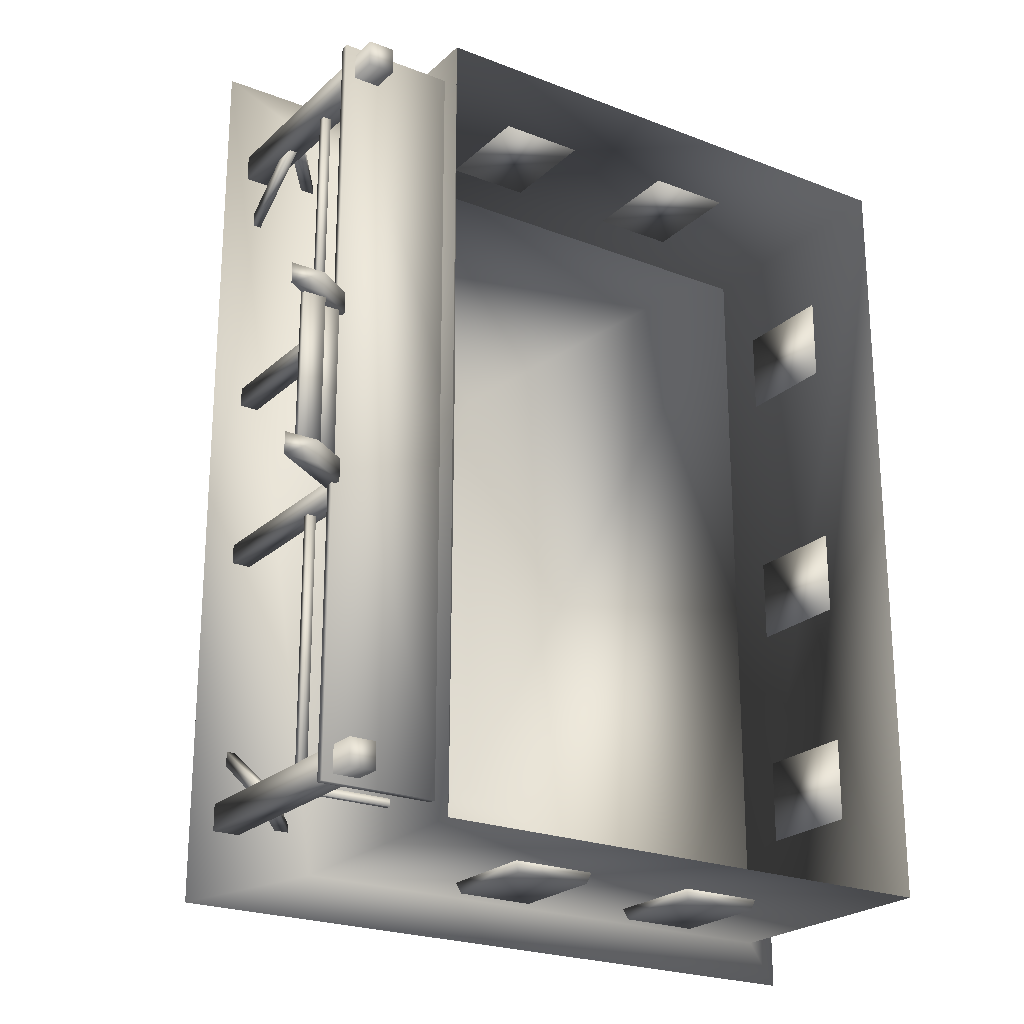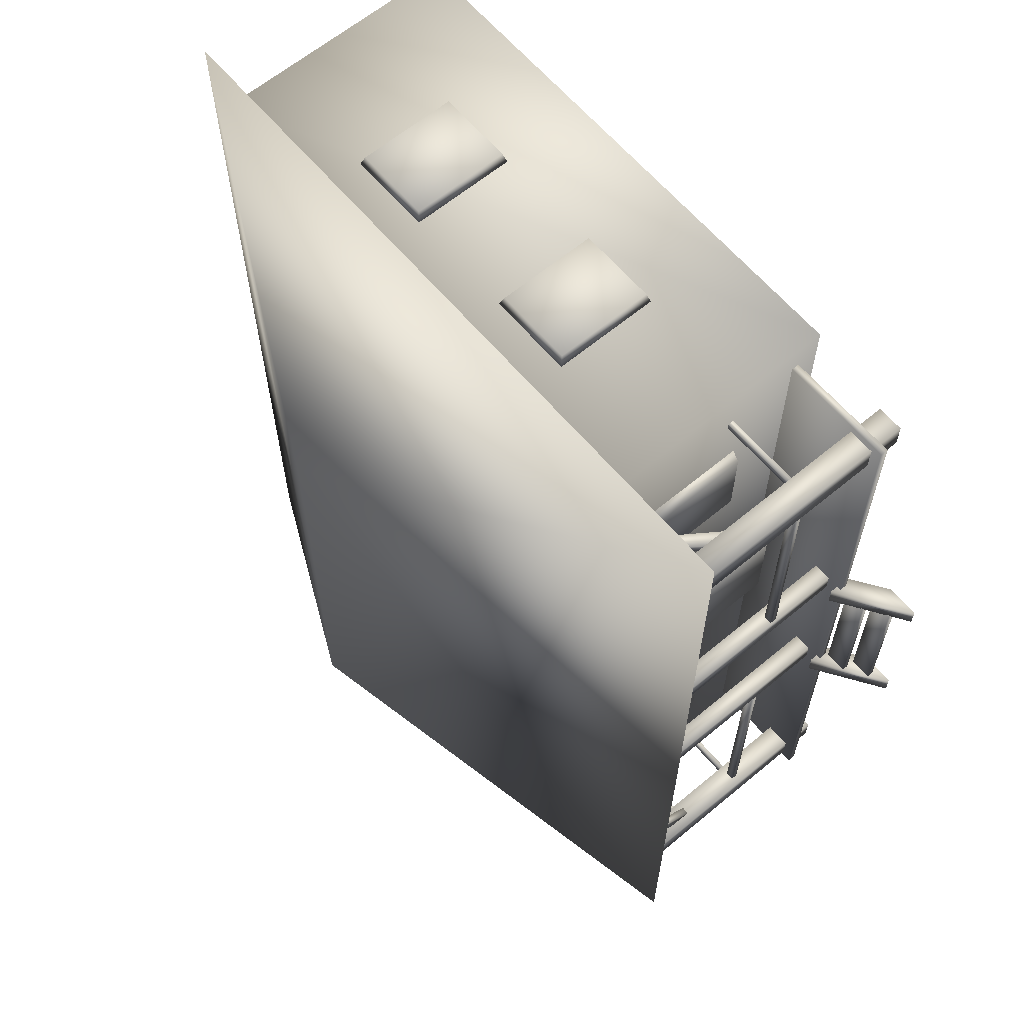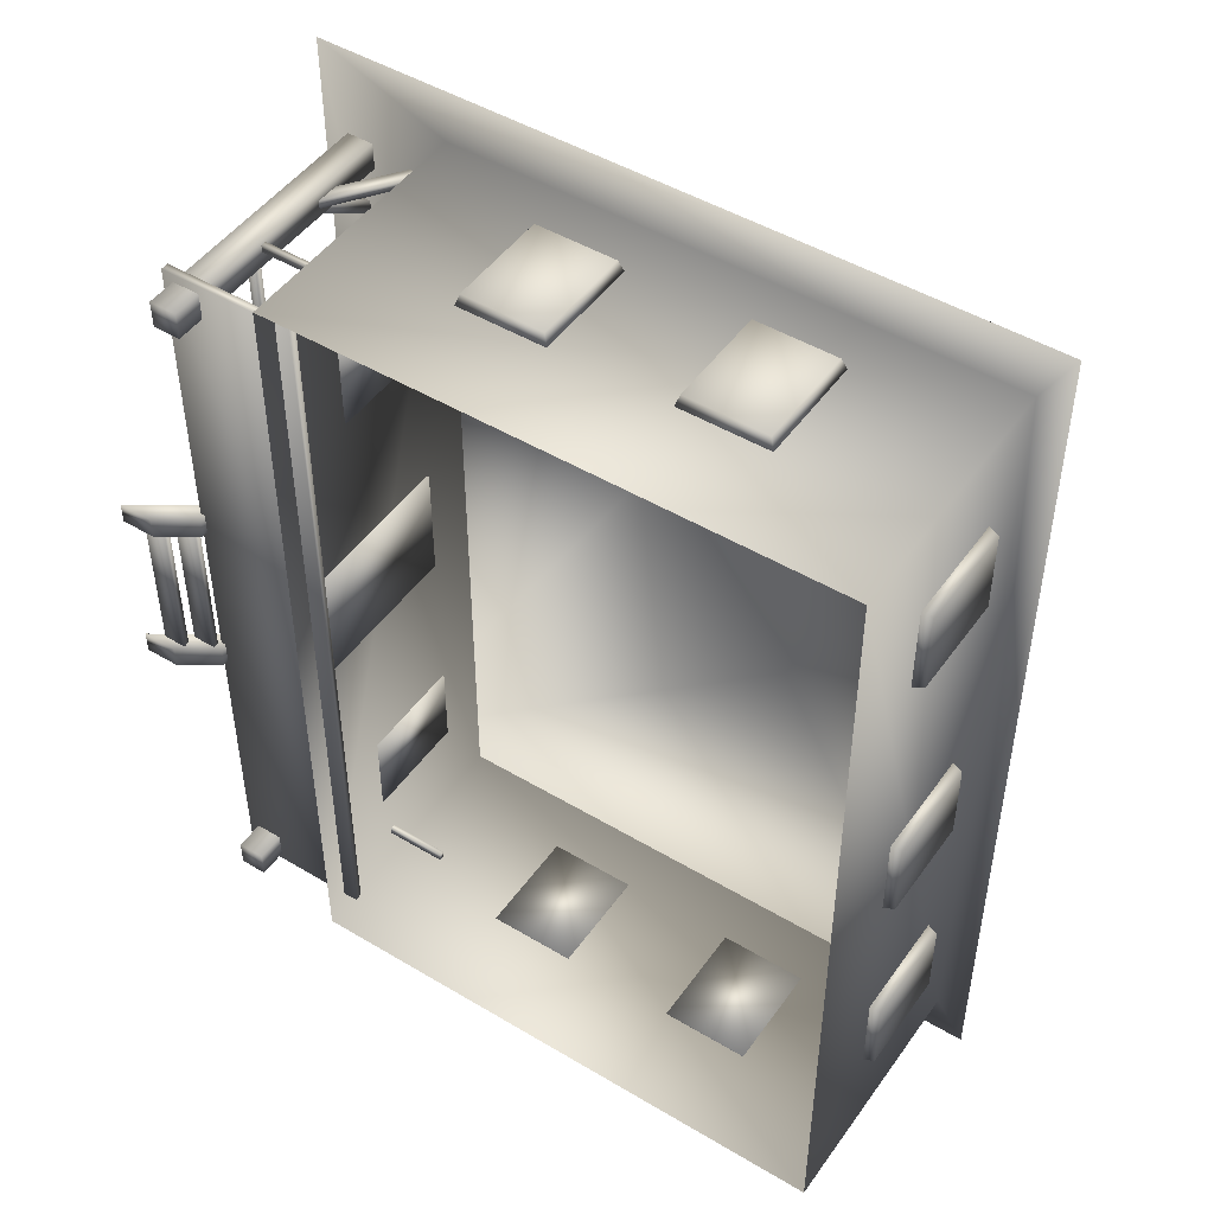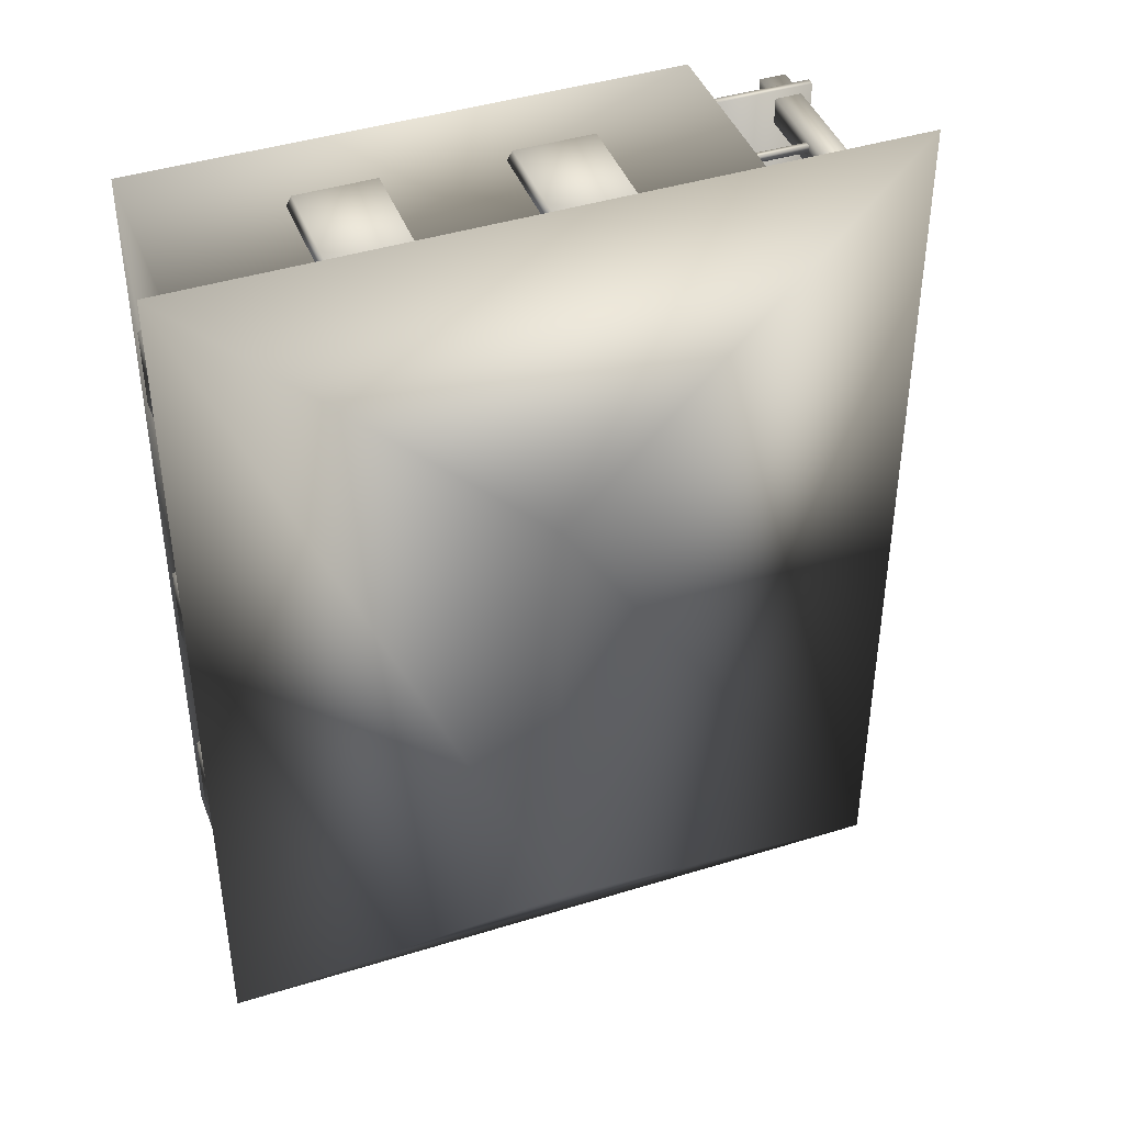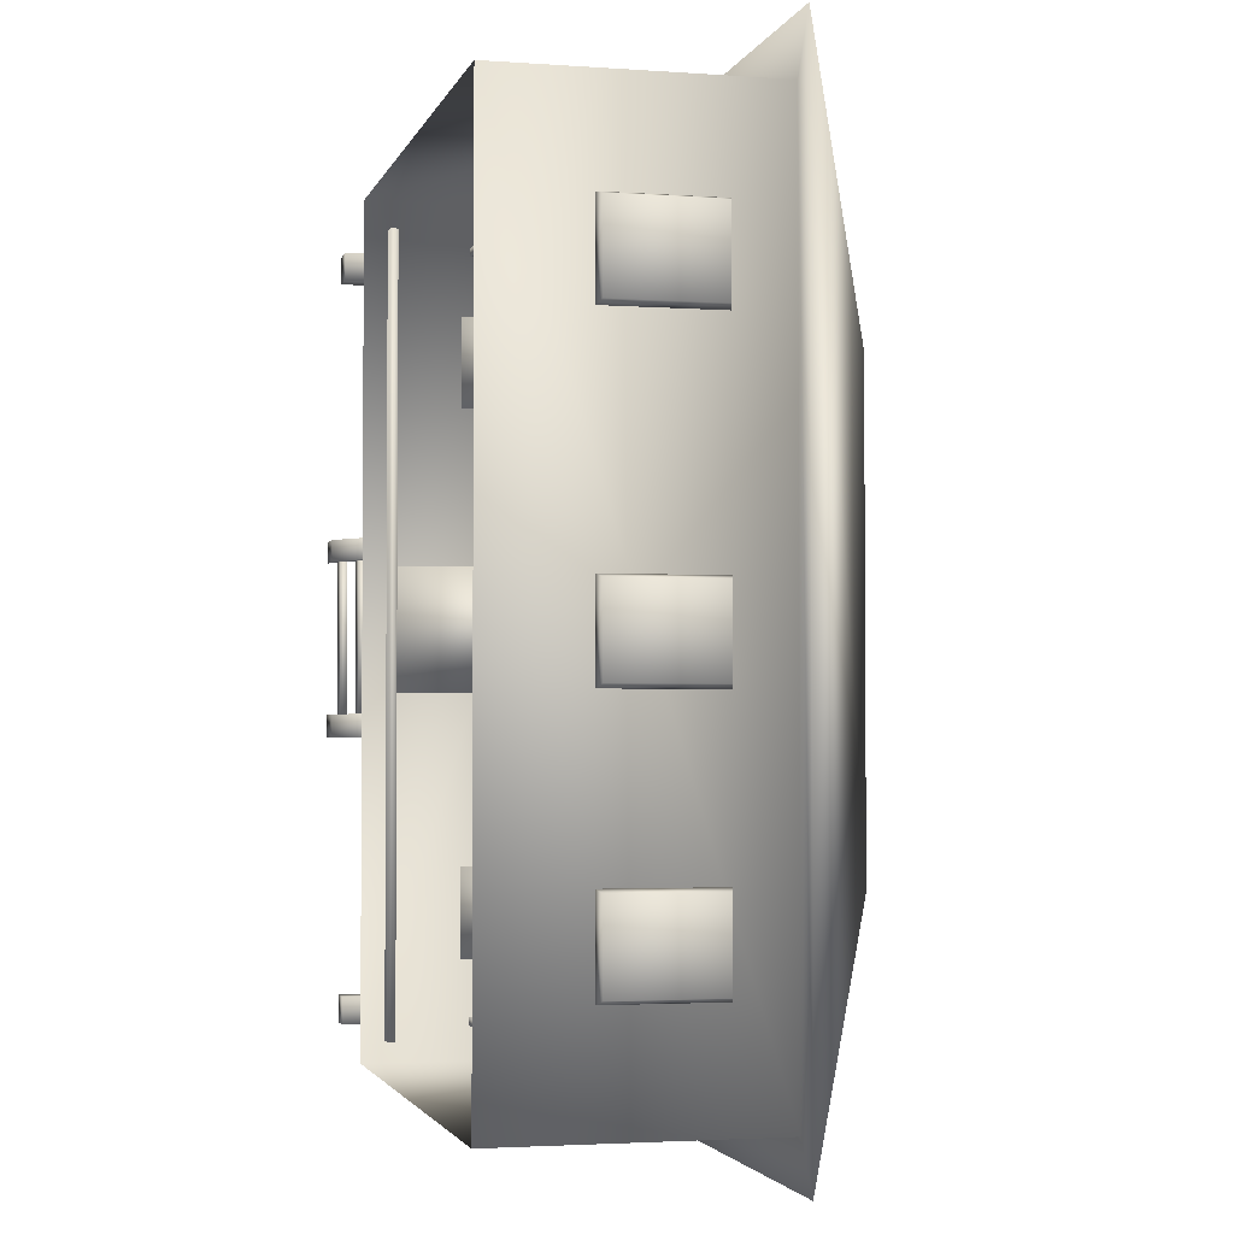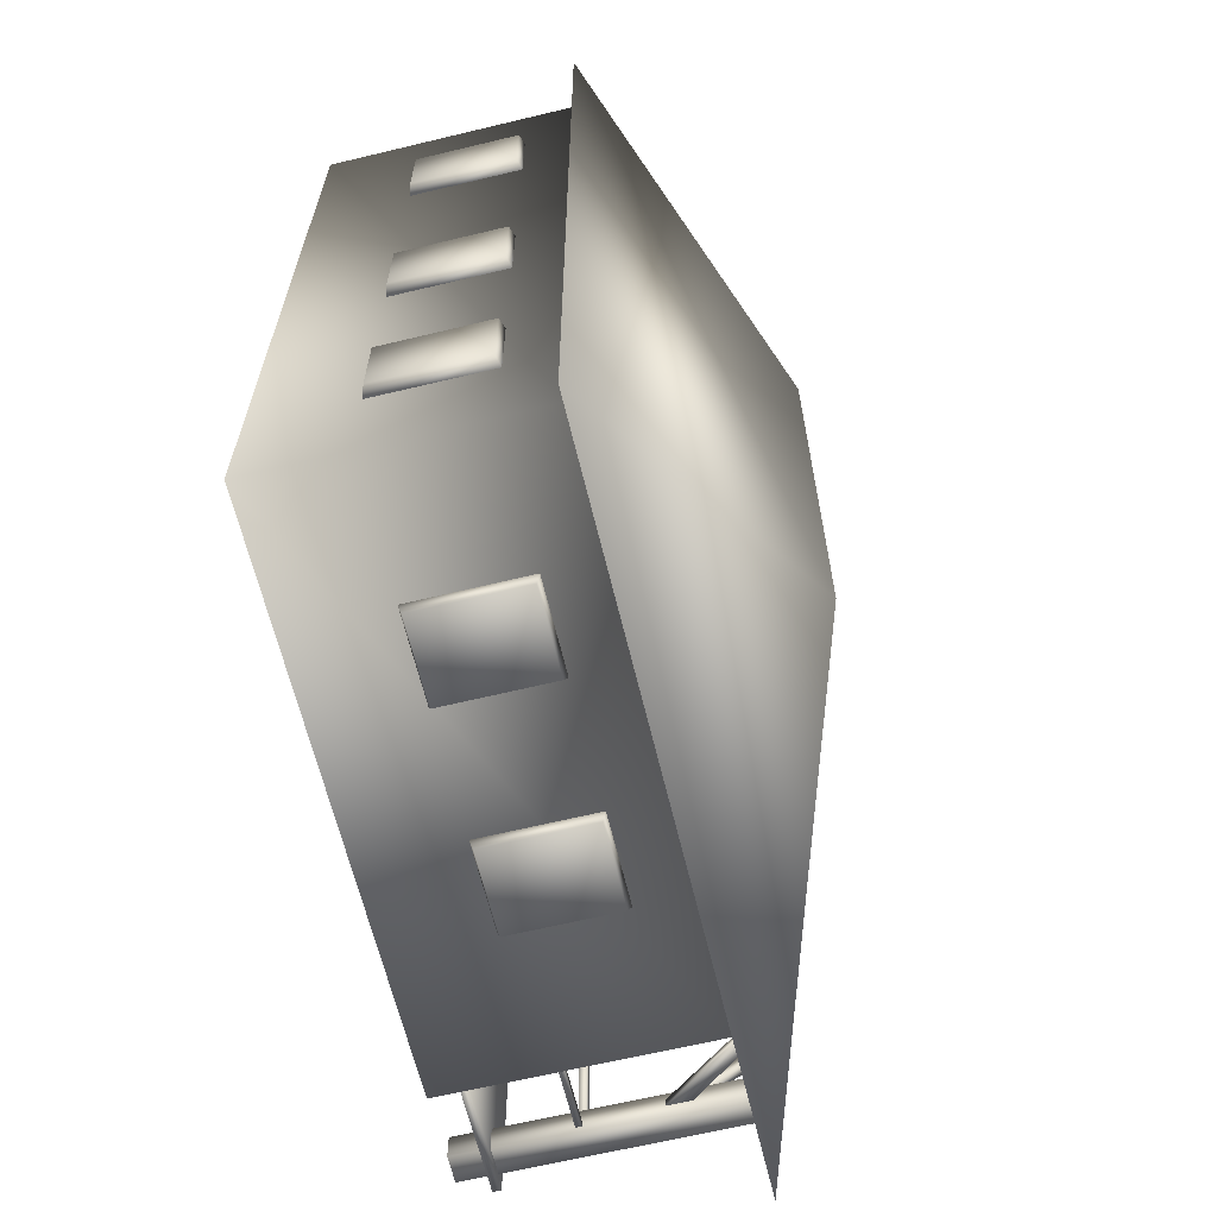
<metadata>
{"format":"obj","ext":"obj","renderer":"f3d","projection":"perspective","resolution":1024,"background":"white","views":[{"elev":-23.0,"azim":-33.6,"up":"+Z"},{"elev":62.9,"azim":-130.1,"up":"+Z"},{"elev":48.0,"azim":33.8,"up":"+Z"},{"elev":42.6,"azim":159.7,"up":"+Z"},{"elev":-2.6,"azim":76.1,"up":"+Z"},{"elev":-64.8,"azim":103.6,"up":"+Z"}]}
</metadata>
<code>
g
v -2.502 -0.02934 -5.159
v -2.502 -0.02934 5.045
v -2.502 3.168 5.045
v -2.502 3.168 -5.159
v 4.417 -0.02934 5.045
v 4.417 3.168 5.045
v 4.417 -0.02934 -5.159
v 4.417 3.168 -5.159
v -4.14 3.168 5.707
v -4.14 3.168 -5.707
v 4.796 3.168 5.707
v 4.796 3.168 -5.707
v 0.9574 5.037 2.938
v 0.9574 5.037 -3.033
v -2.632 1.192 -2.919
v -2.632 2.463 -2.919
v -2.632 2.463 -3.923
v -2.632 1.192 -3.923
v -2.483 1.149 -2.862
v -2.483 2.506 -2.862
v -2.483 2.506 -3.967
v -2.483 1.149 -3.967
v -2.632 1.192 3.64
v -2.632 2.463 3.64
v -2.632 2.463 2.635
v -2.632 1.192 2.635
v -2.483 1.149 3.696
v -2.483 2.506 3.696
v -2.483 2.506 2.591
v -2.483 1.149 2.591
v 1.808 1.189 -5.293
v 1.808 2.46 -5.293
v 2.812 2.46 -5.293
v 2.812 1.189 -5.293
v 1.752 1.145 -5.144
v 1.752 2.503 -5.144
v 2.856 2.503 -5.144
v 2.856 1.145 -5.144
v -0.7515 1.189 -5.293
v -0.7515 2.46 -5.293
v 0.2531 2.46 -5.293
v 0.2531 1.189 -5.293
v -0.8075 1.145 -5.144
v -0.8075 2.503 -5.144
v 0.2971 2.503 -5.144
v 0.2971 1.145 -5.144
v 4.549 1.189 -0.8364
v 4.549 2.46 -0.8364
v 4.549 2.46 0.1681
v 4.549 1.189 0.1681
v 4.4 1.145 -0.8925
v 4.4 2.503 -0.8925
v 4.4 2.503 0.2121
v 4.4 1.145 0.2121
v 4.549 1.189 -3.815
v 4.549 2.46 -3.815
v 4.549 2.46 -2.811
v 4.549 1.189 -2.811
v 4.4 1.145 -3.871
v 4.4 2.503 -3.871
v 4.4 2.503 -2.767
v 4.4 1.145 -2.767
v 4.549 1.189 2.811
v 4.549 2.46 2.811
v 4.549 2.46 3.816
v 4.549 1.189 3.816
v 4.4 1.145 2.755
v 4.4 2.503 2.755
v 4.4 2.503 3.86
v 4.4 1.145 3.86
v 2.682 1.189 5.188
v 2.682 2.46 5.188
v 1.677 2.46 5.188
v 1.677 1.189 5.188
v 2.738 1.145 5.039
v 2.738 2.503 5.039
v 1.633 2.503 5.039
v 1.633 1.145 5.039
v 0.1222 1.189 5.188
v 0.1222 2.46 5.188
v -0.8824 2.46 5.188
v -0.8824 1.189 5.188
v 0.1782 1.145 5.039
v 0.1782 2.503 5.039
v -0.9264 2.503 5.039
v -0.9264 1.145 5.039
v -3.964 0.3569 -0.1393
v -2.32 0.3569 -0.1393
v -2.32 0.3569 -4.899
v -3.964 0.3569 -4.899
v -3.964 0.2581 -0.1386
v -3.964 0.2581 -4.899
v -2.32 0.3569 4.693
v -3.964 0.3569 4.693
v -3.964 0.2581 4.693
v -2.32 0.2581 4.693
v -2.32 0.2581 -4.899
v -2.299 0.2581 -0.1386
v -4.796 -0.1307 -1.047
v -4.364 -0.1298 -1.047
v -3.904 0.1816 -1.047
v -3.904 0.4625 -1.047
v -4.796 -0.1307 -1.332
v -3.904 0.4625 -1.332
v -3.904 0.1816 -1.332
v -4.364 -0.1298 -1.332
v -4.796 -0.1307 1.126
v -4.364 -0.1298 1.126
v -3.904 0.1816 1.126
v -3.904 0.4625 1.126
v -4.796 -0.1307 0.8598
v -3.904 0.4625 0.8598
v -3.904 0.1816 0.8598
v -4.364 -0.1298 0.8598
v -3.997 0.2326 0.8738
v -3.997 0.2326 -1.051
v -4.284 0.2326 -1.051
v -4.284 0.2326 0.8738
v -4.284 0.1538 -1.051
v -4.284 0.1538 0.8738
v -3.595 3.252 -3.914
v -3.595 3.194 -3.773
v -3.595 2.191 -4.475
v -3.595 2.29 -4.616
v -3.698 3.252 -3.914
v -3.698 2.29 -4.616
v -3.698 2.191 -4.475
v -3.698 3.194 -3.773
v -2.946 3.252 -4.672
v -2.805 3.194 -4.672
v -3.506 2.191 -4.672
v -3.648 2.29 -4.672
v -2.946 3.252 -4.568
v -3.648 2.29 -4.568
v -3.506 2.191 -4.568
v -2.805 3.194 -4.568
v -3.827 -0.1049 -4.803
v -3.827 3.164 -4.803
v -3.491 3.164 -4.803
v -3.491 -0.1049 -4.803
v -3.491 3.164 -4.467
v -3.491 -0.1049 -4.467
v -3.827 3.164 -4.467
v -3.827 -0.1049 -4.467
v -3.75 0.3432 -1.088
v -3.512 0.3432 -1.088
v -3.512 3.175 -1.088
v -3.75 3.175 -1.088
v -3.512 0.3432 -1.328
v -3.512 3.175 -1.328
v -3.75 0.3432 -1.328
v -3.75 3.175 -1.328
v -3.609 1.342 -4.588
v -3.616 1.342 -1.236
v -3.616 1.257 -1.236
v -3.609 1.257 -4.588
v -3.722 1.342 -4.588
v -3.722 1.257 -4.588
v -3.728 1.257 -1.236
v -3.728 1.342 -1.236
v -3.512 1.326 -4.741
v -1.729 1.326 -4.741
v -1.729 1.257 -4.741
v -3.512 1.257 -4.741
v -3.512 1.326 -4.645
v -3.512 1.257 -4.645
v -1.729 1.257 -4.645
v -1.729 1.326 -4.645
v -2.698 0.3125 -0.7433
v -2.698 0.3125 0.6257
v -2.698 2.434 0.6257
v -2.698 2.434 -0.7433
v -2.474 0.3125 0.6942
v -2.474 2.475 0.6942
v -2.474 2.475 -0.8117
v -2.474 0.3125 -0.8117
v -3.595 2.191 4.258
v -3.595 3.194 3.556
v -3.595 3.252 3.697
v -3.595 2.29 4.399
v -3.698 2.191 4.258
v -3.698 2.29 4.399
v -3.698 3.252 3.697
v -3.698 3.194 3.556
v -3.506 2.191 4.454
v -2.805 3.194 4.454
v -2.946 3.252 4.454
v -3.648 2.29 4.454
v -3.506 2.191 4.351
v -3.648 2.29 4.351
v -2.946 3.252 4.351
v -2.805 3.194 4.351
v -3.491 3.164 4.586
v -3.827 3.164 4.586
v -3.827 -0.1049 4.586
v -3.491 -0.1049 4.586
v -3.491 3.164 4.25
v -3.491 -0.1049 4.25
v -3.827 3.164 4.25
v -3.827 -0.1049 4.25
v -3.512 3.175 0.8707
v -3.512 0.3432 0.8707
v -3.75 0.3432 0.8707
v -3.75 3.175 0.8707
v -3.512 3.175 1.111
v -3.512 0.3432 1.111
v -3.75 3.175 1.111
v -3.75 0.3432 1.111
v -3.616 1.257 1.018
v -3.616 1.342 1.018
v -3.609 1.342 4.37
v -3.609 1.257 4.37
v -3.728 1.257 1.018
v -3.722 1.257 4.37
v -3.722 1.342 4.37
v -3.728 1.342 1.018
v -1.729 1.257 4.524
v -1.729 1.326 4.524
v -3.512 1.326 4.524
v -3.512 1.257 4.524
v -1.729 1.257 4.428
v -3.512 1.257 4.428
v -3.512 1.326 4.428
v -1.729 1.326 4.428
v -3.997 0.1517 0.8738
v -3.995 0.1538 -1.051
v -4.286 0.04794 0.8738
v -4.286 0.04794 -1.051
v -4.573 0.04794 -1.051
v -4.573 0.04794 0.8738
v -4.573 -0.03085 -1.051
v -4.573 -0.03085 0.8738
v -4.286 -0.03303 0.8738
v -4.284 -0.03085 -1.051
f 1 2 3 4
f 2 5 6 3
f 5 7 8 6
f 7 1 4 8
f 4 3 9 10
f 3 6 11 9
f 6 8 12 11
f 8 4 10 12
f 10 9 13 14
f 11 12 14 13
f 15 16 17 18
f 19 20 16 15
f 20 21 17 16
f 21 22 18 17
f 22 19 15 18
f 20 19 22 21
f 23 24 25 26
f 27 28 24 23
f 28 29 25 24
f 29 30 26 25
f 30 27 23 26
f 28 27 30 29
f 31 32 33 34
f 35 36 32 31
f 36 37 33 32
f 37 38 34 33
f 38 35 31 34
f 36 35 38 37
f 39 40 41 42
f 43 44 40 39
f 44 45 41 40
f 45 46 42 41
f 46 43 39 42
f 44 43 46 45
f 47 48 49 50
f 51 52 48 47
f 52 53 49 48
f 53 54 50 49
f 54 51 47 50
f 52 51 54 53
f 55 56 57 58
f 59 60 56 55
f 60 61 57 56
f 61 62 58 57
f 62 59 55 58
f 60 59 62 61
f 63 64 65 66
f 67 68 64 63
f 68 69 65 64
f 69 70 66 65
f 70 67 63 66
f 68 67 70 69
f 71 72 73 74
f 75 76 72 71
f 76 77 73 72
f 77 78 74 73
f 78 75 71 74
f 76 75 78 77
f 79 80 81 82
f 83 84 80 79
f 84 85 81 80
f 85 86 82 81
f 86 83 79 82
f 84 83 86 85
f 87 88 89 90
f 91 87 90 92
f 93 94 95 96
f 90 89 97 92
f 94 93 88 87
f 95 94 87 91
f 91 92 97 98
f 95 91 98 96
f 98 97 89 88
f 96 98 88 93
f 99 100 101 102
f 103 104 105 106
f 106 105 101 100
f 104 103 99 102
f 107 108 109 110
f 111 112 113 114
f 114 113 109 108
f 112 111 107 110
f 115 116 117 118
f 118 117 119 120
f 103 106 100 99
f 111 114 108 107
f 110 109 113 112
f 102 101 105 104
f 121 122 123 124
f 125 126 127 128
f 125 121 124 126
f 127 123 122 128
f 129 130 131 132
f 133 134 135 136
f 133 129 132 134
f 135 131 130 136
f 137 138 139 140
f 140 139 141 142
f 142 141 143 144
f 144 143 138 137
f 142 144 137 140
f 141 139 138 143
f 121 125 128 122
f 136 130 129 133
f 131 135 134 132
f 126 124 123 127
f 145 146 147 148
f 146 149 150 147
f 149 151 152 150
f 151 145 148 152
f 152 148 147 150
f 149 146 145 151
f 153 154 155 156
f 157 158 159 160
f 158 156 155 159
f 160 154 153 157
f 161 162 163 164
f 165 166 167 168
f 166 164 163 167
f 168 162 161 165
f 155 154 160 159
f 158 157 153 156
f 161 164 166 165
f 168 167 163 162
f 169 170 171 172
f 173 174 171 170
f 174 175 172 171
f 175 176 169 172
f 175 174 173 176
f 170 169 176 173
f 177 178 179 180
f 181 182 183 184
f 180 179 183 182
f 178 177 181 184
f 185 186 187 188
f 189 190 191 192
f 188 187 191 190
f 186 185 189 192
f 193 194 195 196
f 197 193 196 198
f 199 197 198 200
f 194 199 200 195
f 195 200 198 196
f 194 193 197 199
f 184 183 179 178
f 187 186 192 191
f 190 189 185 188
f 177 180 182 181
f 201 202 203 204
f 205 206 202 201
f 207 208 206 205
f 204 203 208 207
f 201 204 207 205
f 203 202 206 208
f 209 210 211 212
f 213 214 215 216
f 209 212 214 213
f 211 210 216 215
f 217 218 219 220
f 221 222 223 224
f 217 220 222 221
f 219 218 224 223
f 216 210 209 213
f 211 215 214 212
f 222 220 219 223
f 217 221 224 218
f 115 118 120 225
f 120 119 226 225
f 225 226 116 115
f 226 119 117 116
f 227 228 229 230
f 230 229 231 232
f 227 230 232 233
f 232 231 234 233
f 233 234 228 227
f 234 231 229 228
f 9 11 13
f 12 10 14

</code>
